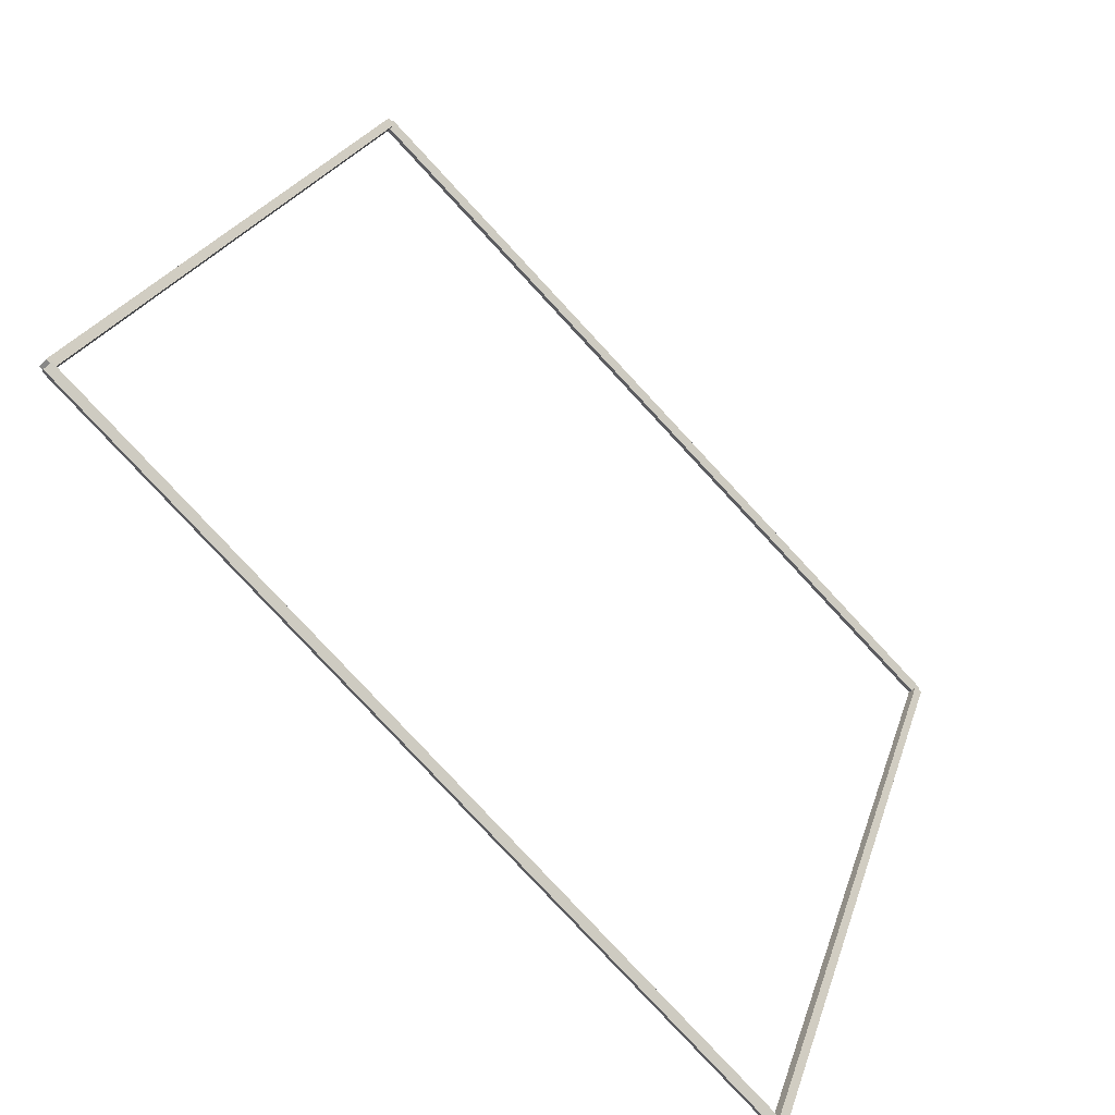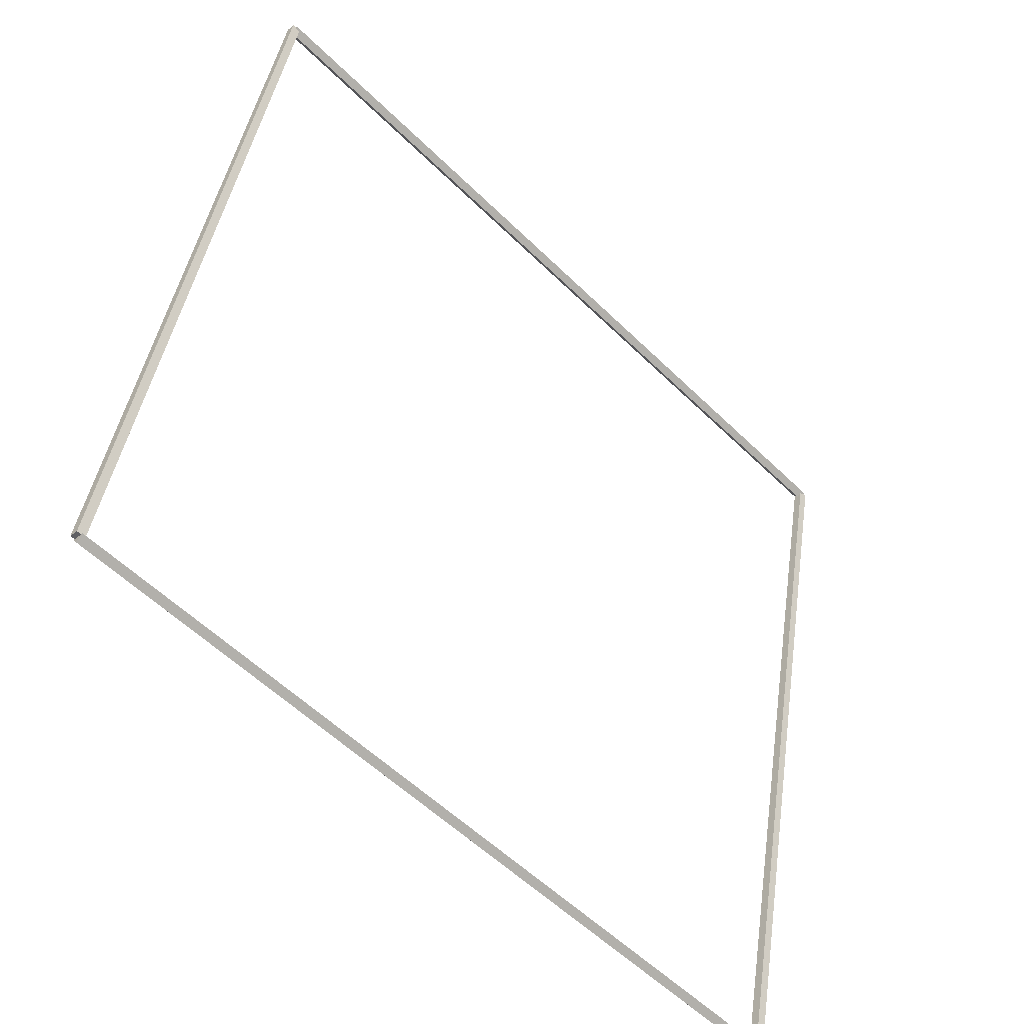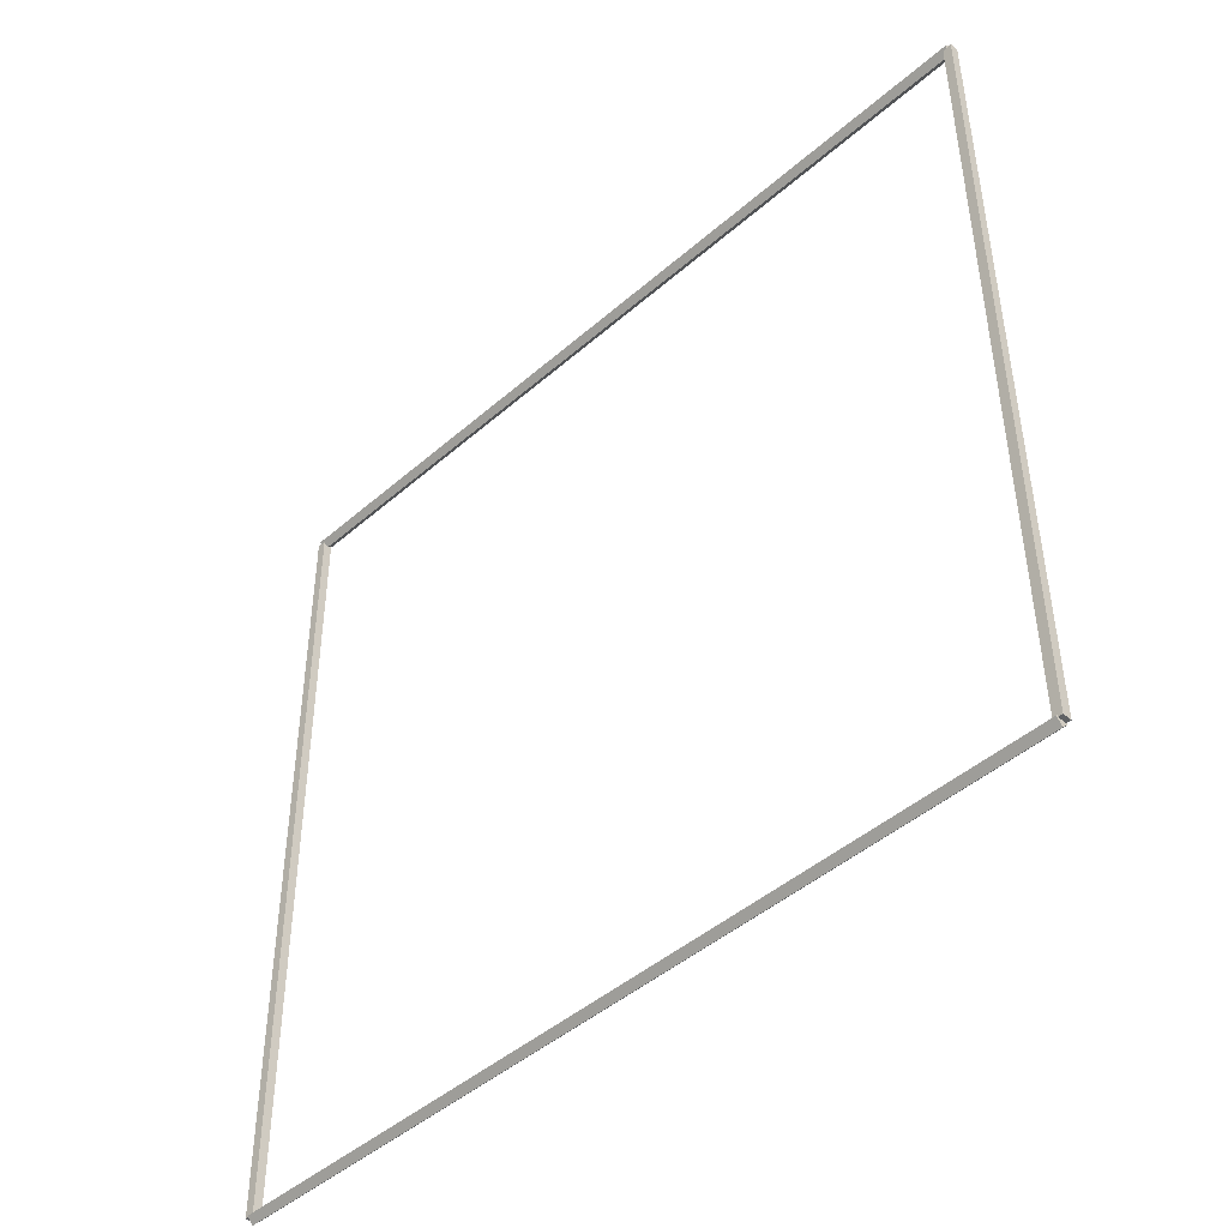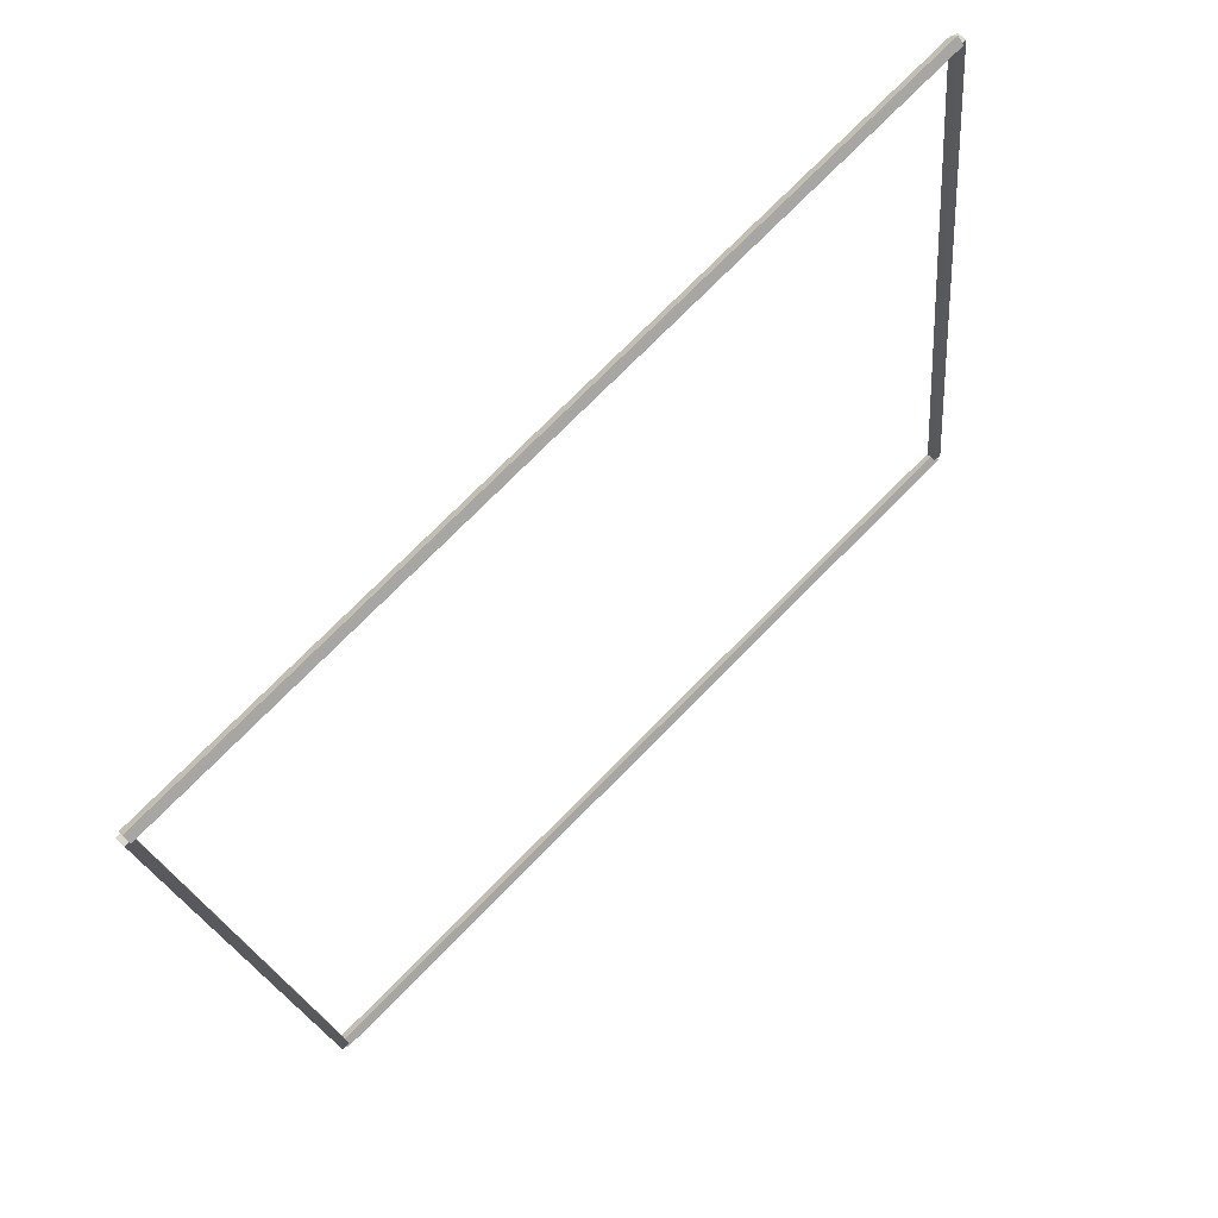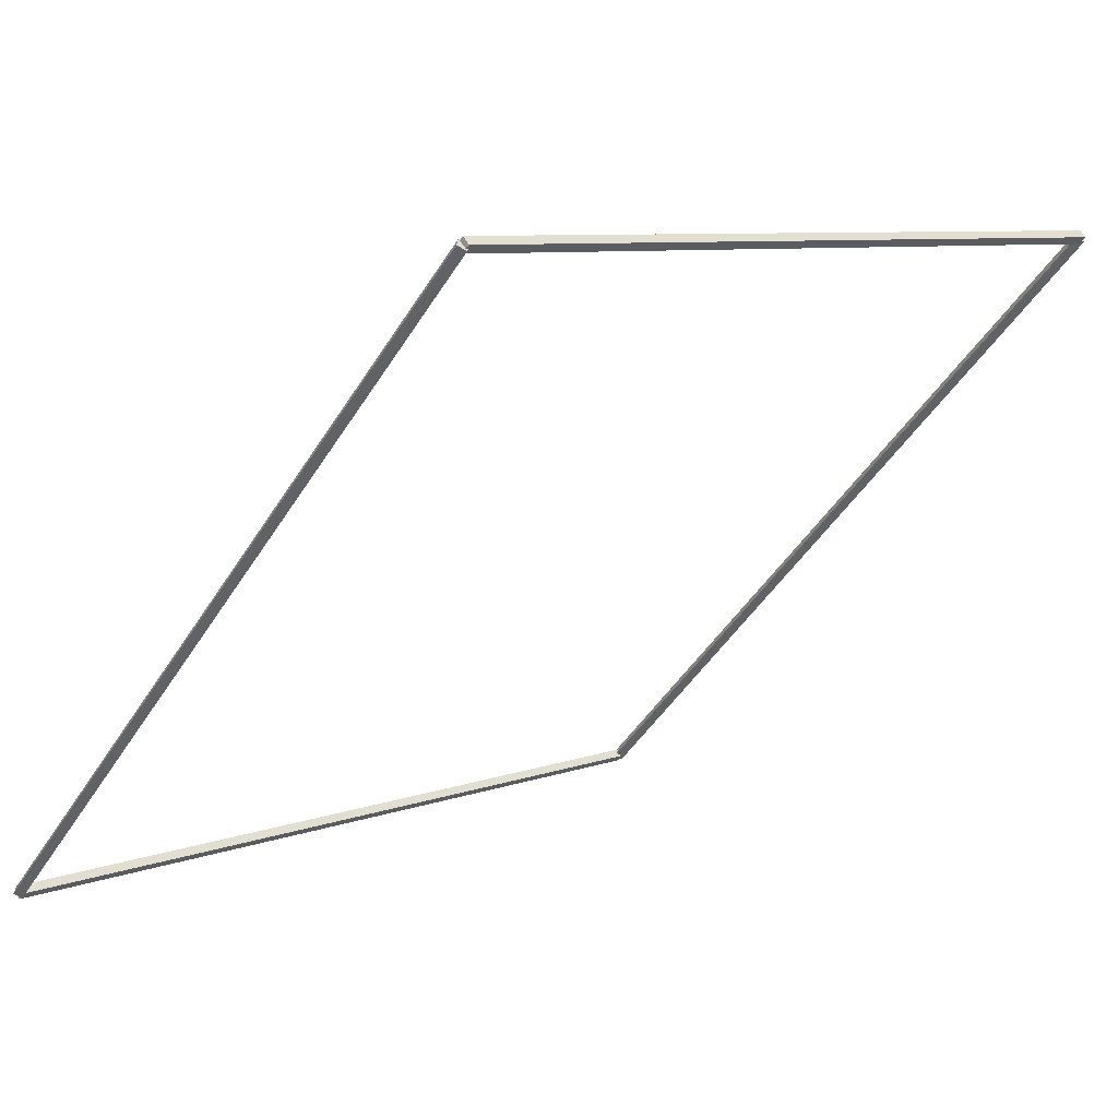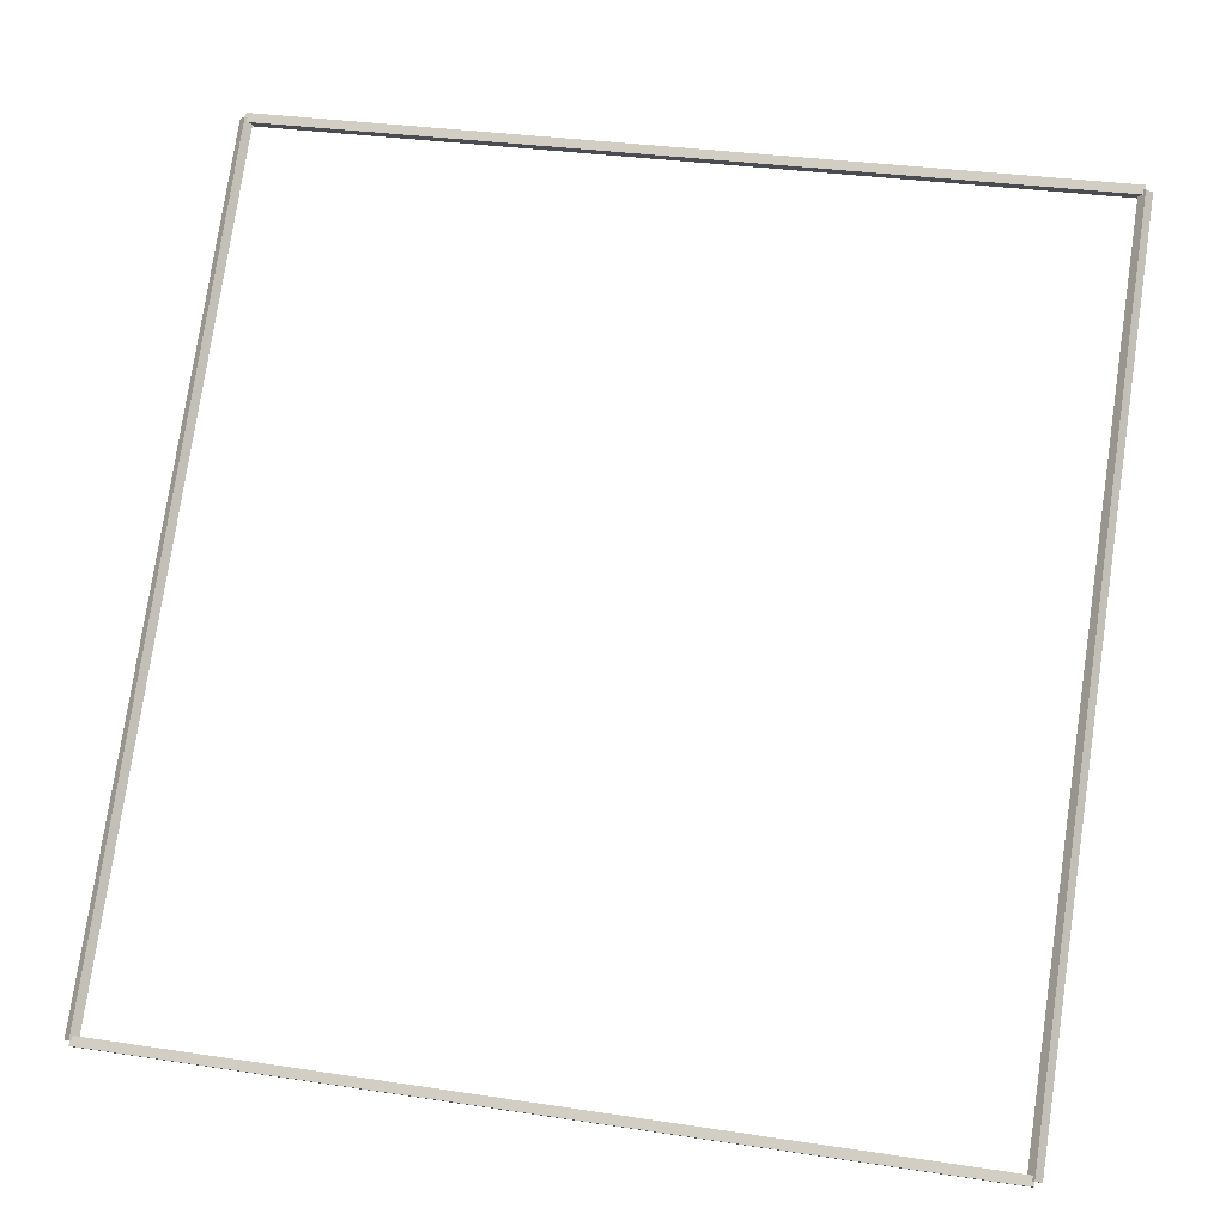
<metadata>
{"format":"obj","ext":"obj","renderer":"f3d","projection":"perspective","resolution":1024,"background":"white","views":[{"elev":23.7,"azim":105.4,"up":"+Y"},{"elev":42.3,"azim":-81.6,"up":"+Z"},{"elev":44.5,"azim":-90.2,"up":"+Y"},{"elev":-19.2,"azim":-84.7,"up":"+Y"},{"elev":8.0,"azim":-45.8,"up":"+Y"},{"elev":31.8,"azim":-168.0,"up":"+Y"}]}
</metadata>
<code>
g boudary_original_22
v 12.8 50.8 9.334
v 12.7 50.87 9.263
v 12.6 50.8 9.334
v 12.7 50.73 9.405
v 12.8 41.47 9.537e-07
v 12.7 41.54 -0.07071
v 12.6 41.47 9.537e-07
v 12.7 41.4 0.07071
f 1 2 3 4
f 6 2 1 5
f 5 1 4 8
f 6 5 8 7
f 8 4 3 7
f 7 3 2 6
g boudary_original_22
v 0 50.9 9.334
v 0 50.8 9.234
v 0 50.7 9.334
v 0 50.8 9.434
v 12.7 50.9 9.334
v 12.7 50.8 9.234
v 12.7 50.7 9.334
v 12.7 50.8 9.434
f 9 10 11 12
f 14 10 9 13
f 13 9 12 16
f 14 13 16 15
f 16 12 11 15
f 15 11 10 14
g boudary_original_22
v 0.1 41.47 9.537e-07
v -1.066e-14 41.4 0.07071
v -0.1 41.47 9.537e-07
v 3.109e-14 41.54 -0.07071
v 0.1 50.8 9.334
v -1.066e-14 50.73 9.405
v -0.1 50.8 9.334
v 3.109e-14 50.87 9.263
f 17 18 19 20
f 22 18 17 21
f 21 17 20 24
f 22 21 24 23
f 24 20 19 23
f 23 19 18 22
g boudary_original_22
v 12.7 41.57 7.097e-07
v 12.7 41.47 0.1
v 12.7 41.37 7.097e-07
v 12.7 41.47 -0.1
v 0 41.57 7.097e-07
v 0 41.47 0.1
v 0 41.37 7.097e-07
v 0 41.47 -0.1
f 25 26 27 28
f 30 26 25 29
f 29 25 28 32
f 30 29 32 31
f 32 28 27 31
f 31 27 26 30

</code>
